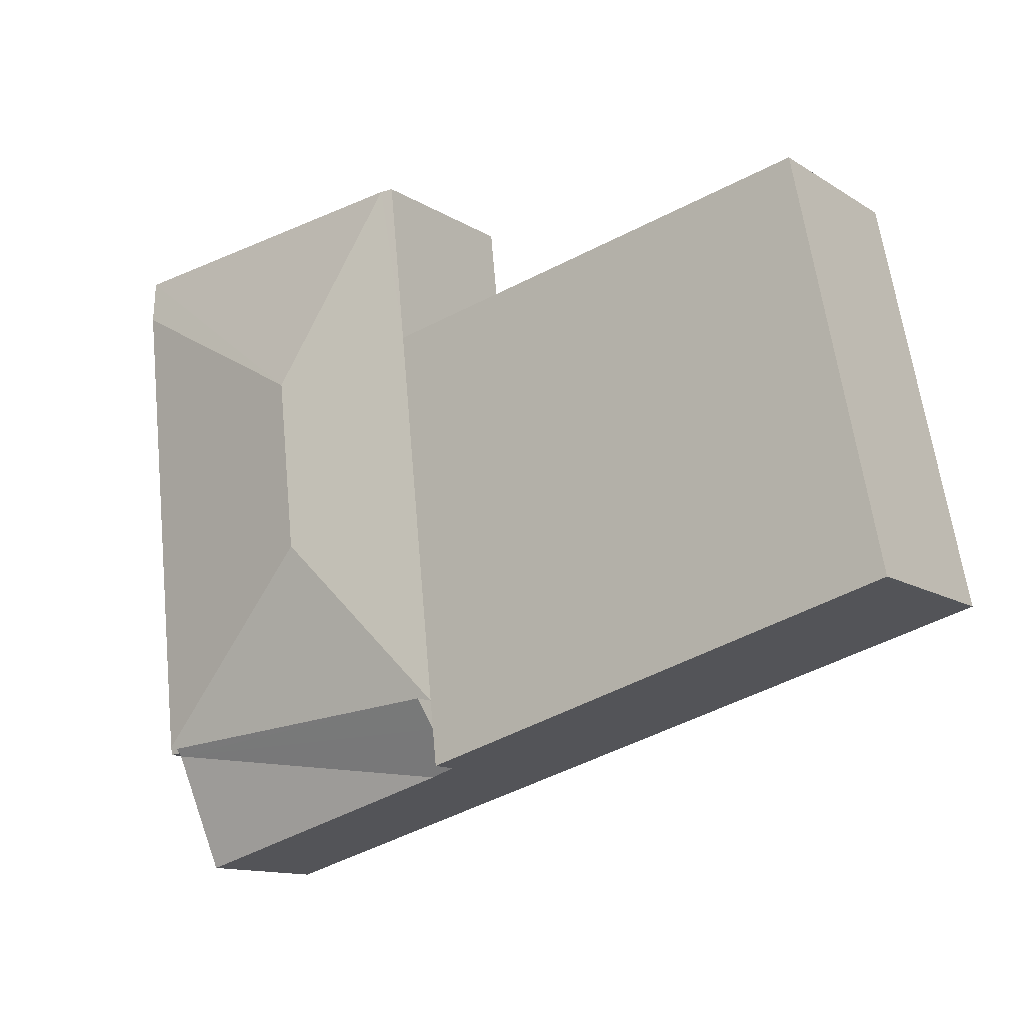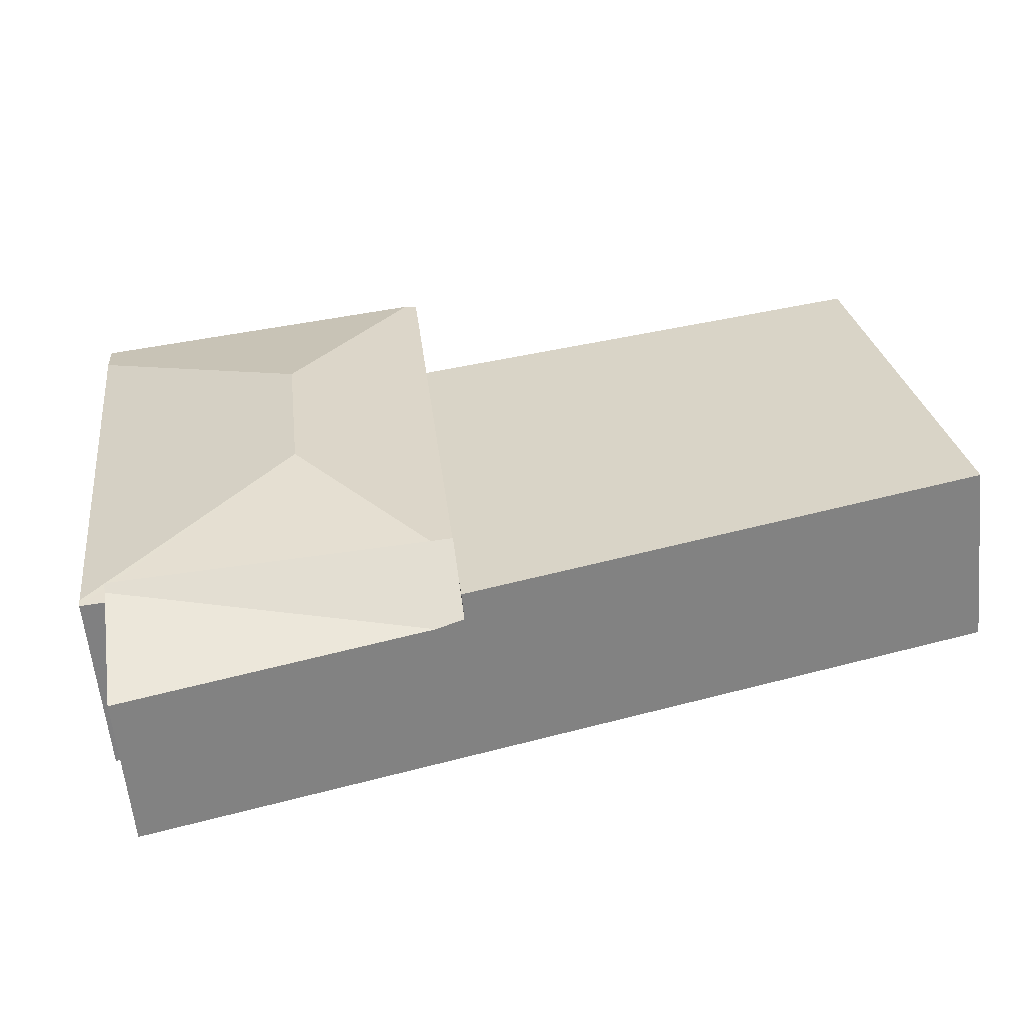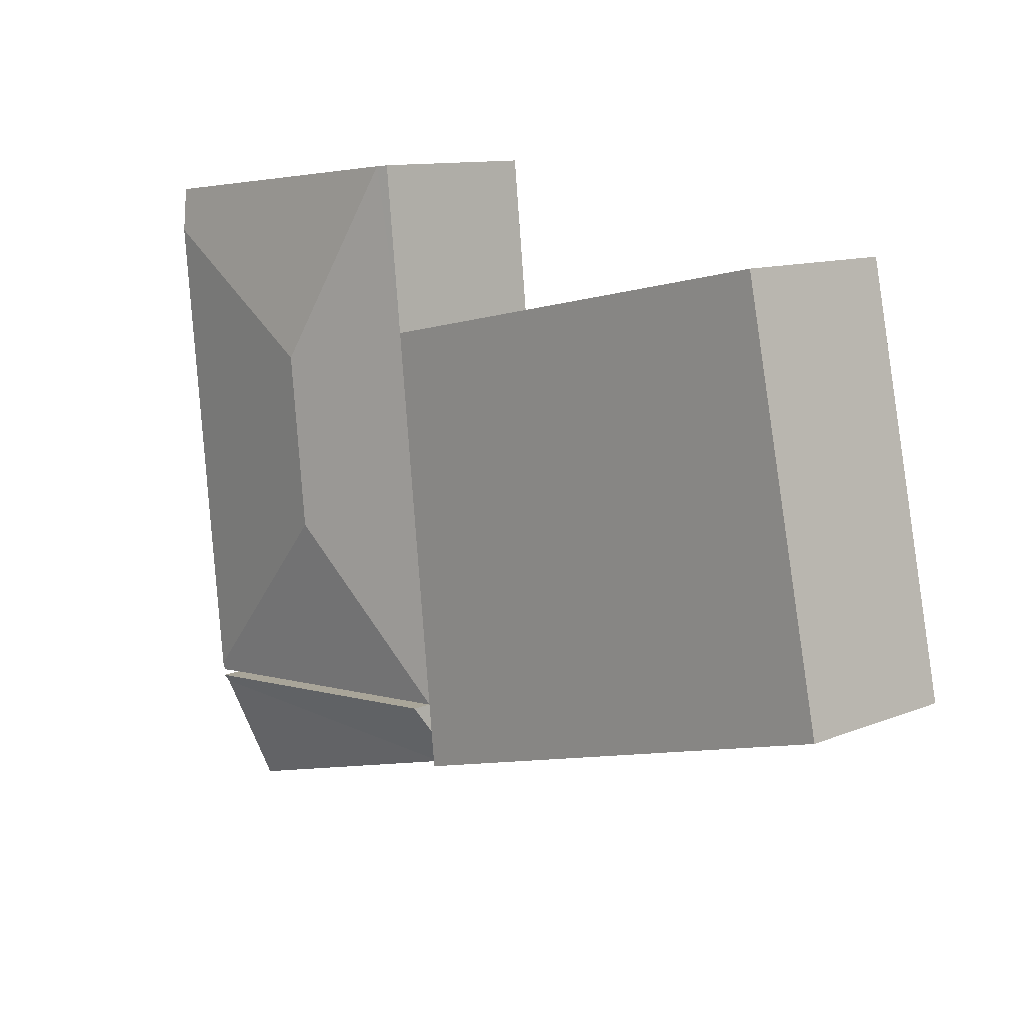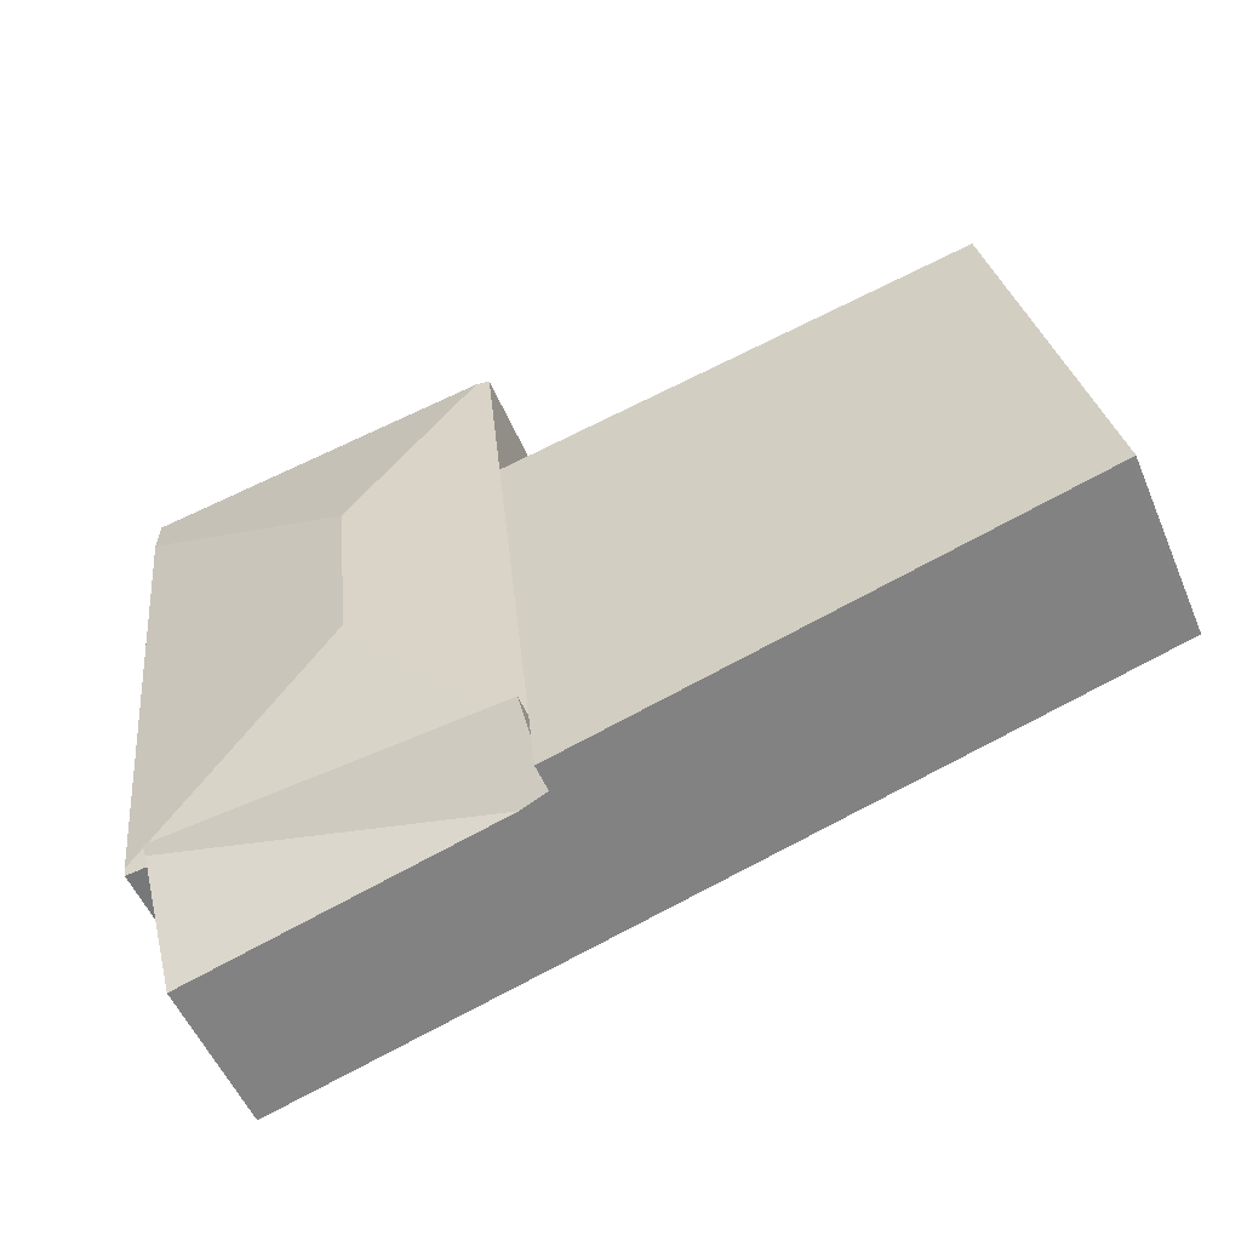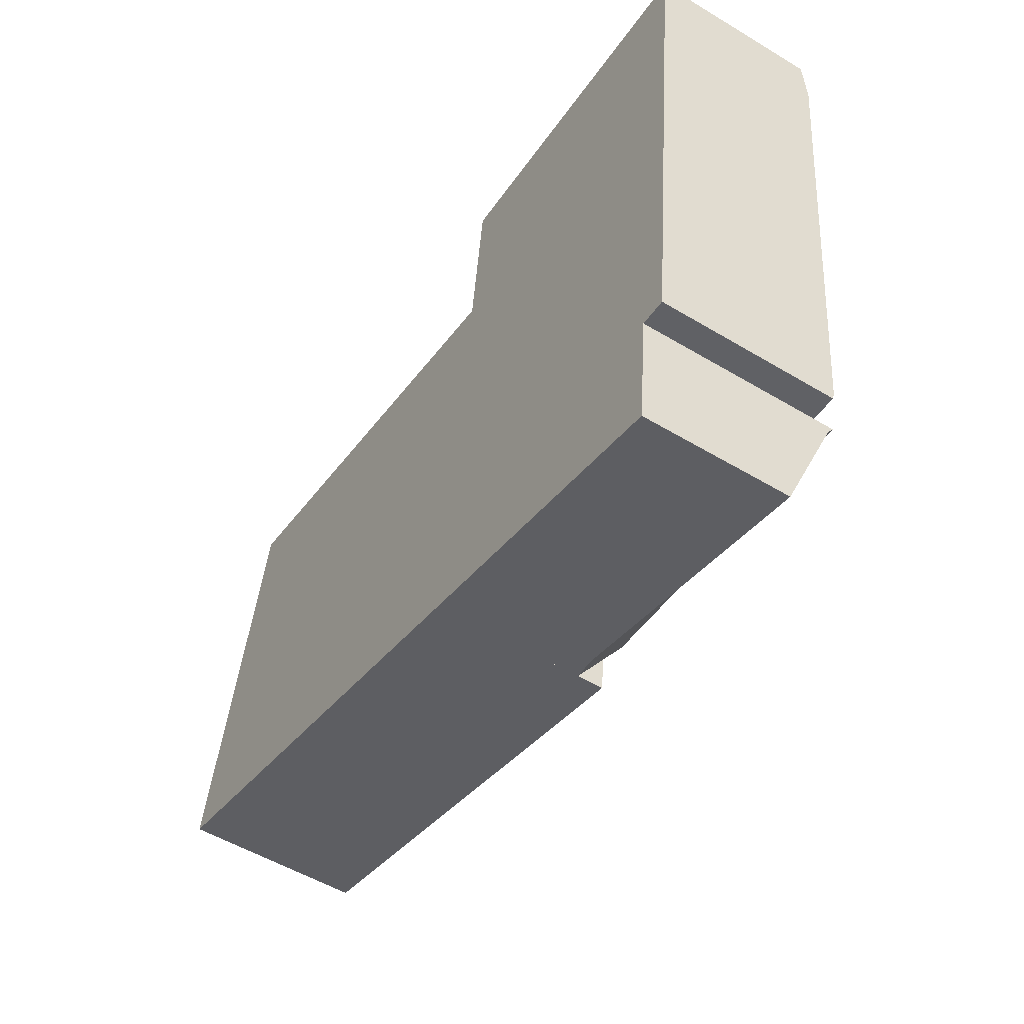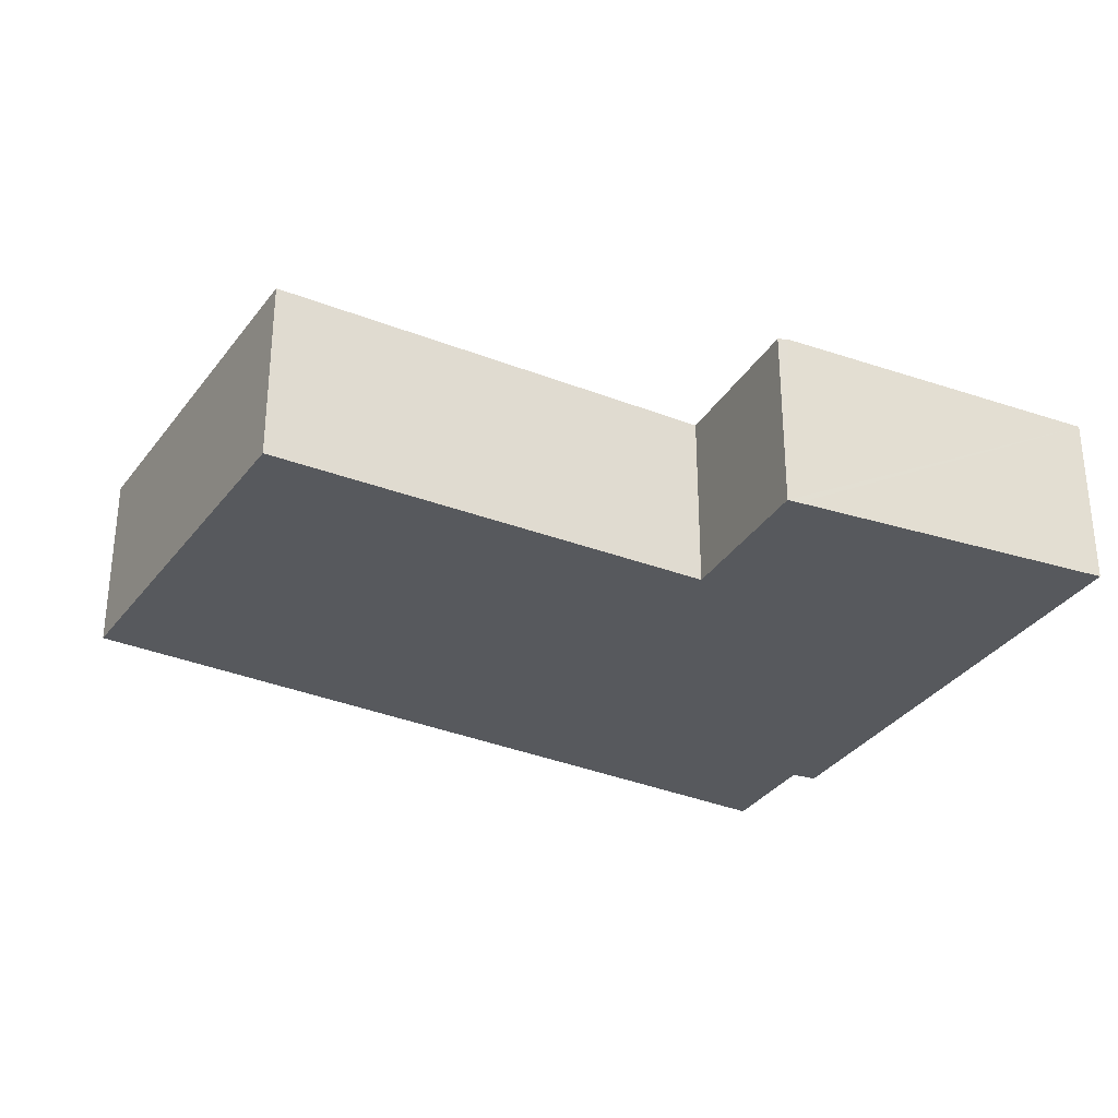
<metadata>
{"format":"obj","ext":"obj","renderer":"f3d","projection":"perspective","resolution":1024,"background":"white","views":[{"elev":-12.7,"azim":-144.6,"up":"+Z"},{"elev":-59.2,"azim":-174.4,"up":"+Z"},{"elev":11.3,"azim":-134.3,"up":"+Z"},{"elev":-54.6,"azim":-157.1,"up":"+Z"},{"elev":-53.4,"azim":57.3,"up":"+Z"},{"elev":-29.2,"azim":-18.6,"up":"+Y"}]}
</metadata>
<code>
v  5.906 1.701 -1.609
v  9.356 2.224 -1.195
v  9.218 1.694 -2.511
v  5.604 1.742 -1.527
v  5.648 2.05 -1.109
v  5.682 2.287 -0.787
v  9.365 2.287 -1.109
v  5.682 4.819e-17 -0.787
v  9.365 6.791e-17 -1.109
v  9.362 2.265 -1.139
v  9.362 6.974e-17 -1.139
v  9.218 1.538e-16 -2.511
v  9.356 7.317e-17 -1.195
v  5.906 9.852e-17 -1.609
v  5.604 9.35e-17 -1.527
v  5.648 6.791e-17 -1.109
v  9.673 2.049 -1.141
v  7.516 2.396 1.156
v  9.682 2.064 -1.052
v  9.365 2.05 -1.109
v  5.682 2.05 -0.787
v  10.27 2.064 4.549
v  7.728 2.396 3.171
v  6.139 2.05 3.57
v  6.477 2.079 5.466
v  6.34 2.05 5.48
v  1.572 2.05 -0.428
v  5.604 2.05 -1.527
v  0.046 2.05 -0.013
v  0 2.05 1.255e-16
v  0.097 2.05 0.47
v  0.953 2.05 4.636
v  7.6 2.05 5.348
v  10.32 1.979 5.062
v  10.28 2.05 4.633
v  9.673 6.987e-17 -1.141
v  10.32 -3.1e-16 5.062
v  10.28 -2.837e-16 4.633
v  10.27 -2.785e-16 4.549
v  9.682 6.442e-17 -1.052
v  1.572 2.621e-17 -0.428
v  0.046 7.96e-19 -0.013
v  0 0 0
v  0.953 -2.839e-16 4.636
v  0.097 -2.878e-17 0.47
v  6.139 -2.186e-16 3.57
v  6.34 -3.356e-16 5.48
v  6.477 -3.347e-16 5.466
v  7.6 -3.275e-16 5.348
g defaultobject
f 1 2 3
f 4 2 1
f 2 4 5
f 2 5 6
f 2 6 7
f 8 7 6
f 7 8 9
f 9 10 7
f 10 9 2
f 2 9 3
f 3 9 11
f 3 11 12
f 12 11 13
f 12 1 3
f 1 12 14
f 1 14 4
f 4 14 15
f 5 8 6
f 8 5 4
f 8 4 16
f 16 4 15
f 8 13 9
f 13 8 16
f 13 16 12
f 12 16 14
f 14 16 15
f 17 18 19
f 18 17 20
f 18 20 21
f 18 22 19
f 22 18 23
f 24 18 21
f 18 24 23
f 23 24 25
f 25 24 26
f 27 5 28
f 5 27 29
f 5 29 21
f 21 29 30
f 21 30 31
f 21 31 24
f 24 31 32
f 33 23 25
f 23 33 34
f 23 34 22
f 22 34 35
f 35 19 22
f 19 35 17
f 17 35 34
f 17 34 36
f 36 34 37
f 36 37 38
f 36 38 39
f 36 39 40
f 8 5 21
f 5 8 28
f 28 8 15
f 15 8 16
f 36 20 17
f 20 36 21
f 21 36 8
f 8 36 9
f 15 27 28
f 27 15 41
f 27 41 29
f 29 41 42
f 29 42 30
f 30 42 43
f 43 31 30
f 31 43 32
f 32 43 44
f 44 43 45
f 46 26 24
f 26 46 47
f 44 24 32
f 24 44 46
f 47 25 26
f 25 47 33
f 33 47 34
f 34 47 48
f 34 48 49
f 34 49 37
f 45 46 44
f 47 49 48
f 49 47 37
f 37 47 38
f 38 47 46
f 38 46 39
f 39 46 40
f 40 46 45
f 40 45 43
f 40 43 42
f 40 42 41
f 40 41 8
f 40 8 9
f 40 9 36
f 8 41 16
f 16 41 15

</code>
